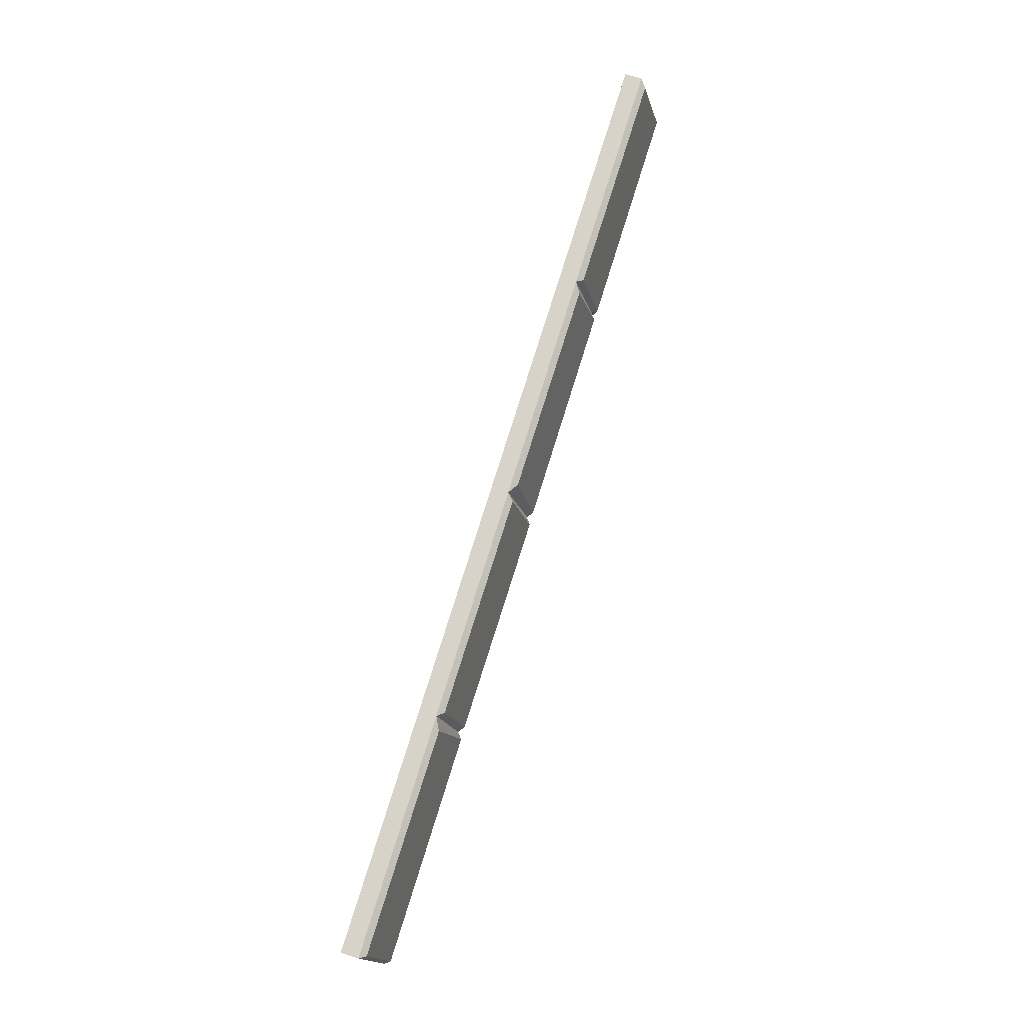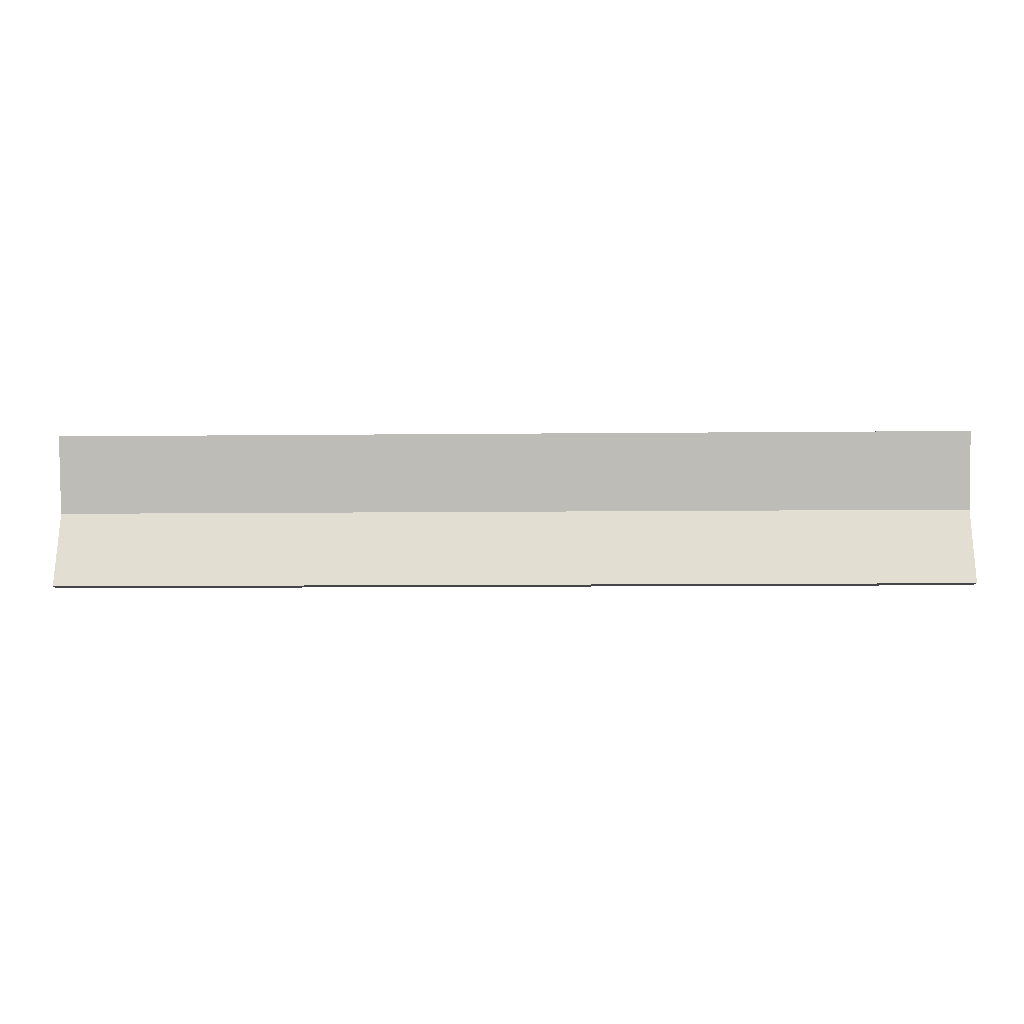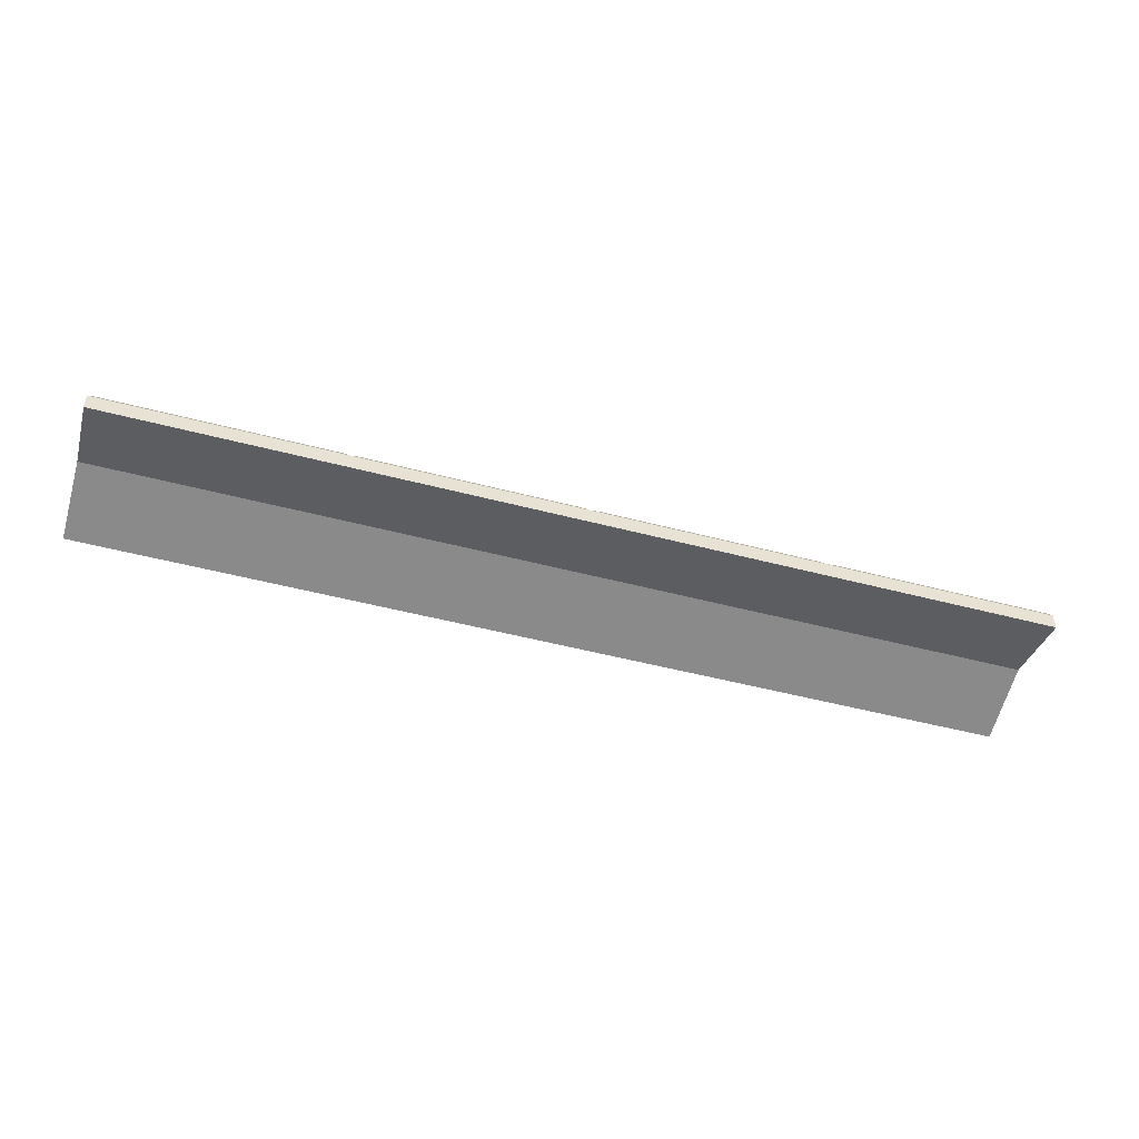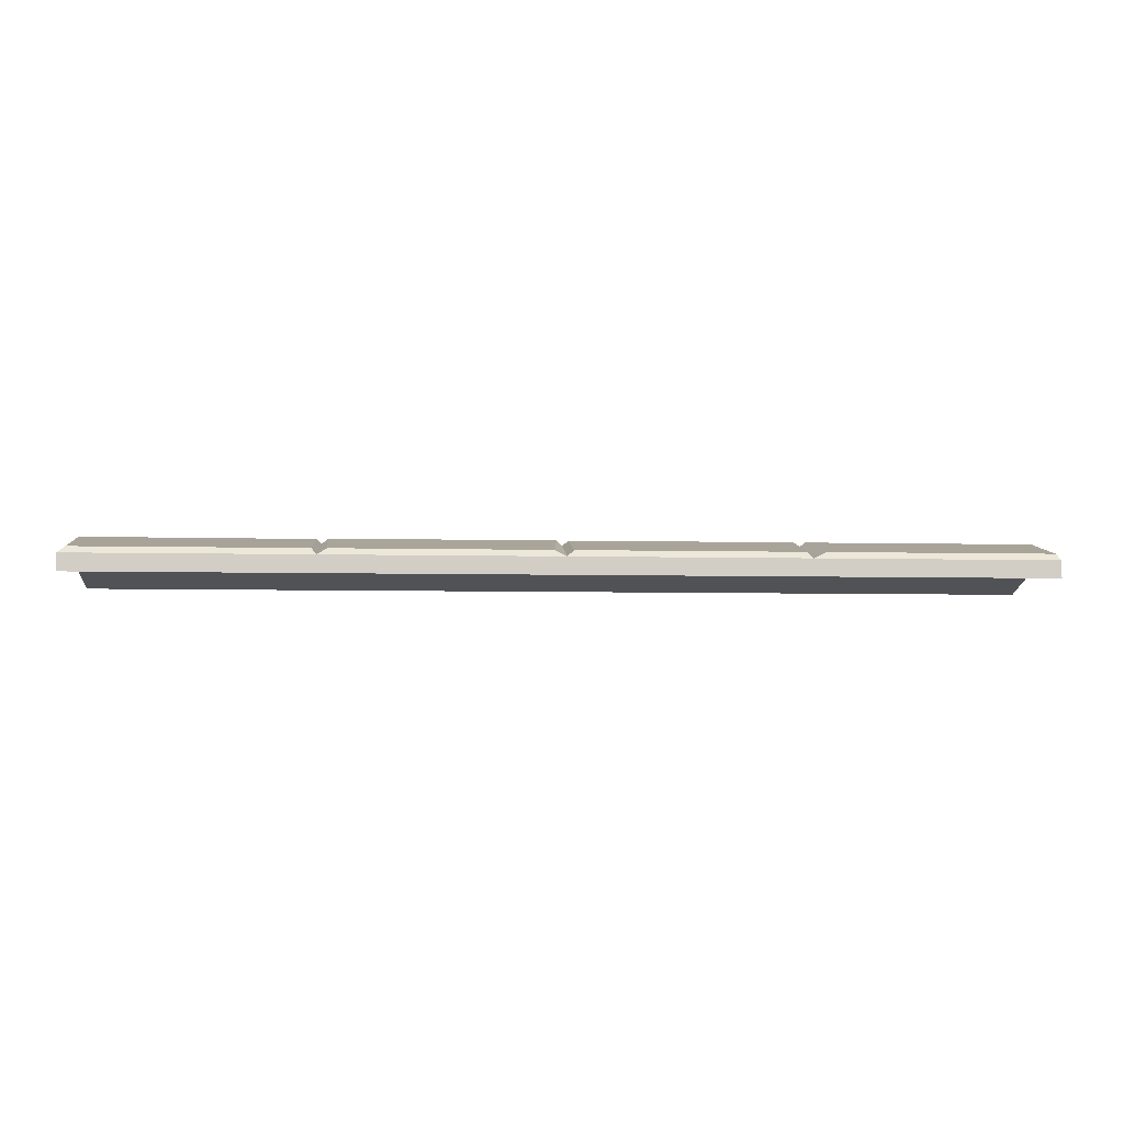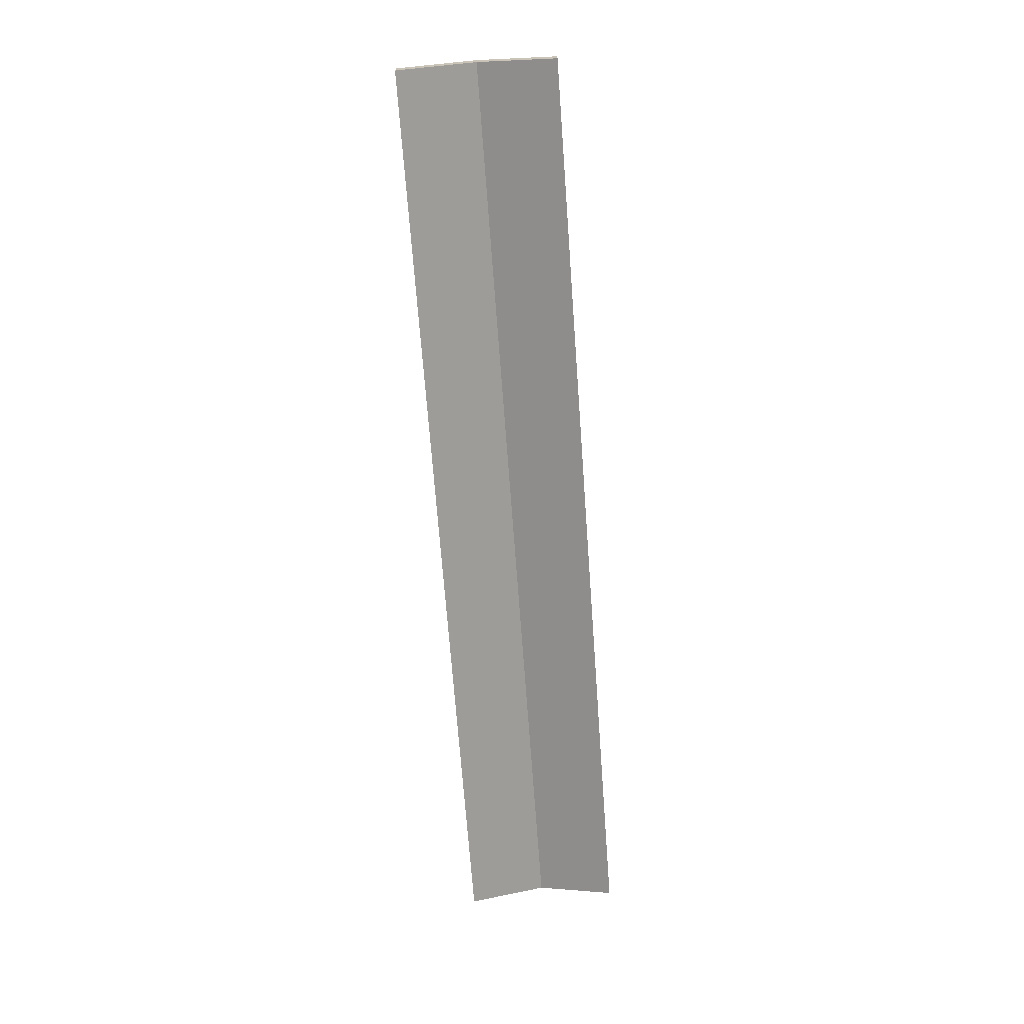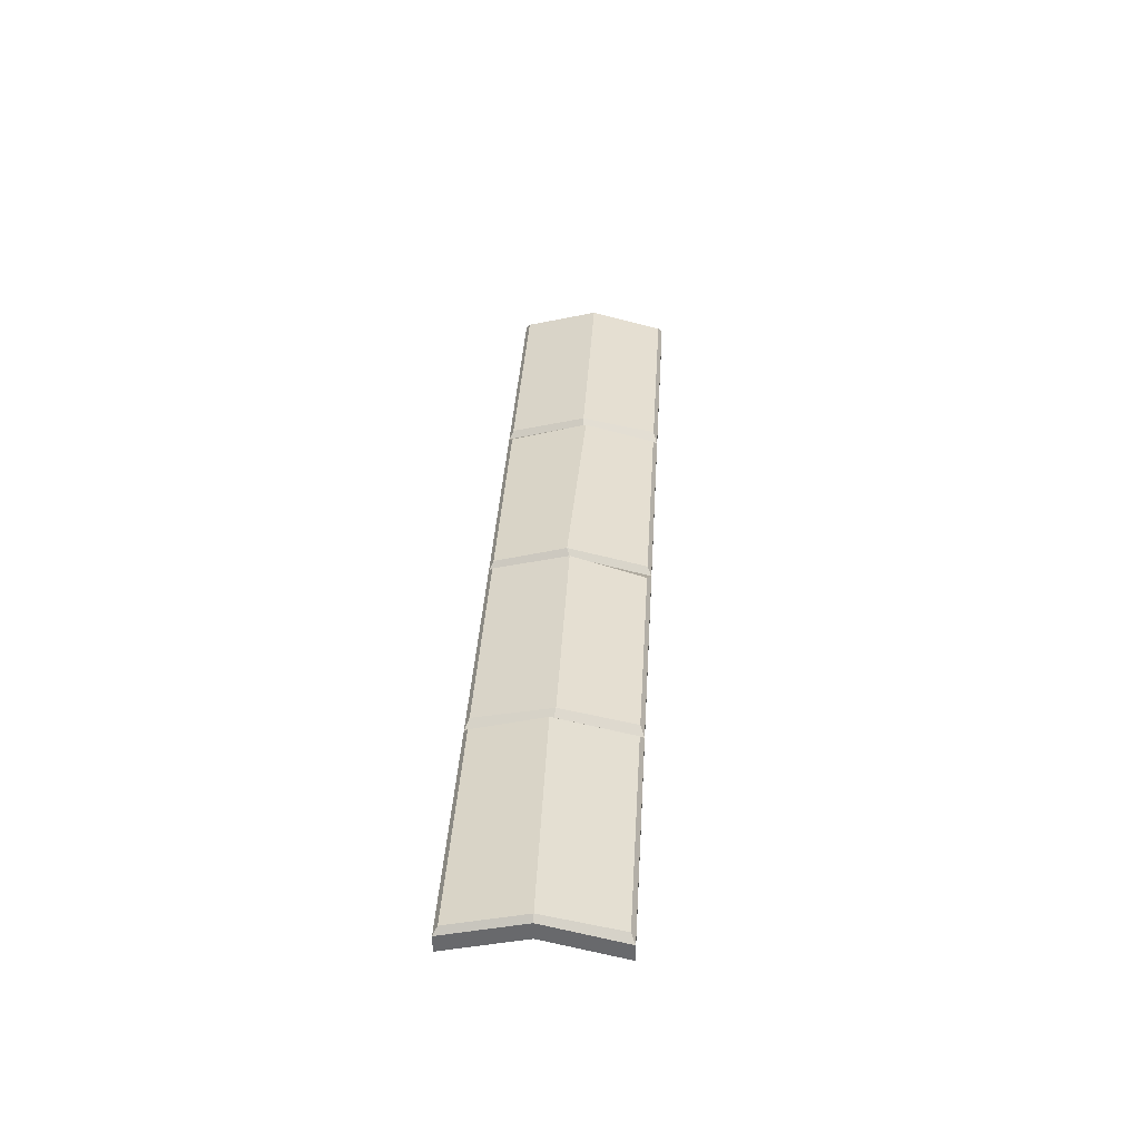
<metadata>
{"format":"obj","ext":"obj","renderer":"f3d","projection":"perspective","resolution":1024,"background":"white","views":[{"elev":76.5,"azim":107.3,"up":"+Z"},{"elev":-9.1,"azim":1.7,"up":"+Z"},{"elev":-49.7,"azim":-16.2,"up":"+Y"},{"elev":-6.7,"azim":-3.7,"up":"+Y"},{"elev":-69.0,"azim":-85.8,"up":"+Y"},{"elev":36.8,"azim":-86.6,"up":"+Y"}]}
</metadata>
<code>
v 4.037 115.1 -125
v 746.8 115.1 -125
v 0 110.9 -125
v 750 97.01 -125
v 750 110.9 -125
v 750 95.2 -62.5
v 0 95.2 -62.5
v 746.8 100.4 -65.74
v 5.737 100.4 -65.74
v 750 95.2 -187.5
v 0 95.2 -187.5
v 746.8 100.4 -184.3
v 4.037 100.4 -184.3
v 0 81.31 -62.5
v 750 81.31 -62.5
v 750 81.31 -187.5
v 0 81.31 -187.5
v 0 97.01 -125
v 189.5 95.2 -187.5
v 375 95.2 -187.5
v 560.5 95.2 -187.5
v 189.7 81.31 -187.5
v 375 81.31 -187.5
v 560.3 81.31 -187.5
v 189.7 97.01 -125
v 375 97.01 -125
v 560.3 97.01 -125
v 189.7 81.31 -62.5
v 375 81.31 -62.5
v 560.3 81.31 -62.5
v 189.5 95.2 -62.5
v 375 95.2 -62.5
v 560.5 95.2 -62.5
v 188.9 110.9 -125
v 375 110.9 -125
v 561.1 110.9 -125
v 380.3 115.3 -127.6
v 370.6 115.1 -125
v 370.6 100.4 -184.3
v 380.3 100.4 -184.3
v 184.9 115.1 -127.8
v 194.6 115.1 -123.9
v 185.1 100.4 -184.3
v 197.2 100.4 -184.3
v 565.9 115.1 -125
v 556.3 114.9 -122.4
v 565.8 100.4 -184.3
v 552.3 100.4 -184.3
v 185.1 100.4 -65.74
v 196.8 100.4 -65.74
v 570.7 100.4 -65.74
v 556.2 100.4 -65.74
v 365.7 100.4 -65.74
v 380.3 100.4 -65.74
f 1 13 11 3
f 17 18 3 11
f 10 5 4 16
f 2 5 10 12
f 2 8 6 5
f 15 4 5 6
f 3 18 14 7
f 1 3 7 9
f 44 42 38 39
f 40 37 46 48
f 14 28 31 7
f 11 19 22 17
f 25 18 17 22
f 13 1 41 43
f 49 41 1 9
f 14 18 25 28
f 47 45 2 12
f 12 10 21 47
f 24 21 10 16
f 4 27 24 16
f 30 27 4 15
f 33 30 15 6
f 8 51 33 6
f 8 2 45 51
f 19 20 23 22
f 20 21 24 23
f 22 23 26 25
f 23 24 27 26
f 25 26 29 28
f 26 27 30 29
f 28 29 32 31
f 29 30 33 32
f 31 32 53 50
f 32 33 52 54
f 42 50 53 38
f 37 54 52 46
f 20 40 48 21
f 43 19 11 13
f 19 44 39 20
f 31 49 9 7
f 38 35 20 39
f 35 37 40 20
f 41 34 19 43
f 34 42 44 19
f 46 36 21 48
f 36 45 47 21
f 49 31 34 41
f 31 50 42 34
f 52 33 36 46
f 33 51 45 36
f 53 32 35 38
f 32 54 37 35

</code>
